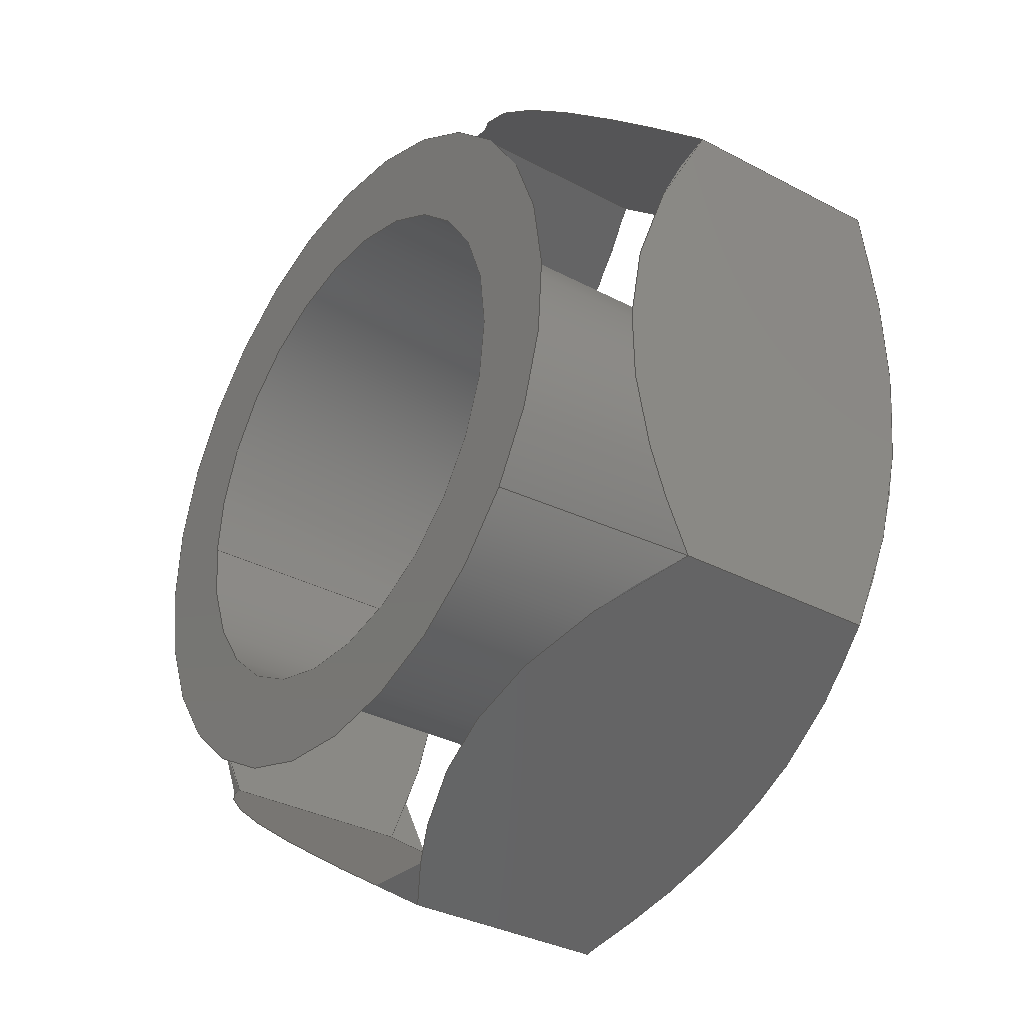
<metadata>
{"format":"step","ext":"stp","renderer":"f3d","projection":"perspective","resolution":1024,"background":"white","views":[{"elev":-33.3,"azim":-126.1,"up":"+Z"}]}
</metadata>
<code>
ISO-10303-21;
DATA;
#1=MECHANICAL_DESIGN_GEOMETRIC_PRESENTATION_REPRESENTATION('',(#4),#349);
#2=SHAPE_REPRESENTATION_RELATIONSHIP('SRR','None',#359,#3);
#3=ADVANCED_BREP_SHAPE_REPRESENTATION('',(#5),#348);
#4=STYLED_ITEM('',(#368),#5);
#5=MANIFOLD_SOLID_BREP('Body1',#189);
#6=FACE_BOUND('',#51,.T.);
#7=FACE_BOUND('',#53,.T.);
#8=PLANE('',#212);
#9=PLANE('',#213);
#10=PLANE('',#214);
#11=PLANE('',#215);
#12=PLANE('',#216);
#13=PLANE('',#217);
#14=PLANE('',#218);
#15=PLANE('',#219);
#16=(
BOUNDED_CURVE()
B_SPLINE_CURVE(2,(#280,#281,#282),.UNSPECIFIED.,.F.,.F.)
B_SPLINE_CURVE_WITH_KNOTS((3,3),(0.1107,1.232),
 .UNSPECIFIED.)
CURVE()
GEOMETRIC_REPRESENTATION_ITEM()
RATIONAL_B_SPLINE_CURVE((1.035,1.195,1.035))
REPRESENTATION_ITEM('')
);
#17=(
BOUNDED_CURVE()
B_SPLINE_CURVE(2,(#284,#285,#286),.UNSPECIFIED.,.F.,.F.)
B_SPLINE_CURVE_WITH_KNOTS((3,3),(0.1107,1.232),
 .UNSPECIFIED.)
CURVE()
GEOMETRIC_REPRESENTATION_ITEM()
RATIONAL_B_SPLINE_CURVE((1.035,1.195,1.035))
REPRESENTATION_ITEM('')
);
#18=(
BOUNDED_CURVE()
B_SPLINE_CURVE(2,(#288,#289,#290),.UNSPECIFIED.,.F.,.F.)
B_SPLINE_CURVE_WITH_KNOTS((3,3),(0.1107,1.232),
 .UNSPECIFIED.)
CURVE()
GEOMETRIC_REPRESENTATION_ITEM()
RATIONAL_B_SPLINE_CURVE((1.035,1.195,1.035))
REPRESENTATION_ITEM('')
);
#19=(
BOUNDED_CURVE()
B_SPLINE_CURVE(2,(#292,#293,#294),.UNSPECIFIED.,.F.,.F.)
B_SPLINE_CURVE_WITH_KNOTS((3,3),(0.1107,1.232),
 .UNSPECIFIED.)
CURVE()
GEOMETRIC_REPRESENTATION_ITEM()
RATIONAL_B_SPLINE_CURVE((1.035,1.195,1.035))
REPRESENTATION_ITEM('')
);
#20=(
BOUNDED_CURVE()
B_SPLINE_CURVE(2,(#296,#297,#298),.UNSPECIFIED.,.F.,.F.)
B_SPLINE_CURVE_WITH_KNOTS((3,3),(0.1107,1.232),
 .UNSPECIFIED.)
CURVE()
GEOMETRIC_REPRESENTATION_ITEM()
RATIONAL_B_SPLINE_CURVE((1.035,1.195,1.035))
REPRESENTATION_ITEM('')
);
#21=(
BOUNDED_CURVE()
B_SPLINE_CURVE(2,(#299,#300,#301),.UNSPECIFIED.,.F.,.F.)
B_SPLINE_CURVE_WITH_KNOTS((3,3),(0.1107,1.232),
 .UNSPECIFIED.)
CURVE()
GEOMETRIC_REPRESENTATION_ITEM()
RATIONAL_B_SPLINE_CURVE((1.035,1.195,1.035))
REPRESENTATION_ITEM('')
);
#22=(
BOUNDED_CURVE()
B_SPLINE_CURVE(2,(#305,#306,#307),.UNSPECIFIED.,.F.,.F.)
B_SPLINE_CURVE_WITH_KNOTS((3,3),(0.1023,1.174),
 .UNSPECIFIED.)
CURVE()
GEOMETRIC_REPRESENTATION_ITEM()
RATIONAL_B_SPLINE_CURVE((1.033,1.193,1.033))
REPRESENTATION_ITEM('')
);
#23=(
BOUNDED_CURVE()
B_SPLINE_CURVE(2,(#309,#310,#311),.UNSPECIFIED.,.F.,.F.)
B_SPLINE_CURVE_WITH_KNOTS((3,3),(0.1023,1.174),
 .UNSPECIFIED.)
CURVE()
GEOMETRIC_REPRESENTATION_ITEM()
RATIONAL_B_SPLINE_CURVE((1.033,1.193,1.033))
REPRESENTATION_ITEM('')
);
#24=(
BOUNDED_CURVE()
B_SPLINE_CURVE(2,(#313,#314,#315),.UNSPECIFIED.,.F.,.F.)
B_SPLINE_CURVE_WITH_KNOTS((3,3),(0.1023,1.174),
 .UNSPECIFIED.)
CURVE()
GEOMETRIC_REPRESENTATION_ITEM()
RATIONAL_B_SPLINE_CURVE((1.033,1.193,1.033))
REPRESENTATION_ITEM('')
);
#25=(
BOUNDED_CURVE()
B_SPLINE_CURVE(2,(#317,#318,#319),.UNSPECIFIED.,.F.,.F.)
B_SPLINE_CURVE_WITH_KNOTS((3,3),(0.1023,1.174),
 .UNSPECIFIED.)
CURVE()
GEOMETRIC_REPRESENTATION_ITEM()
RATIONAL_B_SPLINE_CURVE((1.033,1.193,1.033))
REPRESENTATION_ITEM('')
);
#26=(
BOUNDED_CURVE()
B_SPLINE_CURVE(2,(#321,#322,#323),.UNSPECIFIED.,.F.,.F.)
B_SPLINE_CURVE_WITH_KNOTS((3,3),(0.1023,1.174),
 .UNSPECIFIED.)
CURVE()
GEOMETRIC_REPRESENTATION_ITEM()
RATIONAL_B_SPLINE_CURVE((1.033,1.193,1.033))
REPRESENTATION_ITEM('')
);
#27=(
BOUNDED_CURVE()
B_SPLINE_CURVE(2,(#324,#325,#326),.UNSPECIFIED.,.F.,.F.)
B_SPLINE_CURVE_WITH_KNOTS((3,3),(0.1023,1.174),
 .UNSPECIFIED.)
CURVE()
GEOMETRIC_REPRESENTATION_ITEM()
RATIONAL_B_SPLINE_CURVE((1.033,1.193,1.033))
REPRESENTATION_ITEM('')
);
#28=CONICAL_SURFACE('',#206,0.3602,0.6834);
#29=CONICAL_SURFACE('',#209,0.3597,0.9277);
#30=FACE_OUTER_BOUND('',#41,.T.);
#31=FACE_OUTER_BOUND('',#42,.T.);
#32=FACE_OUTER_BOUND('',#43,.T.);
#33=FACE_OUTER_BOUND('',#44,.T.);
#34=FACE_OUTER_BOUND('',#45,.T.);
#35=FACE_OUTER_BOUND('',#46,.T.);
#36=FACE_OUTER_BOUND('',#47,.T.);
#37=FACE_OUTER_BOUND('',#48,.T.);
#38=FACE_OUTER_BOUND('',#49,.T.);
#39=FACE_OUTER_BOUND('',#50,.T.);
#40=FACE_OUTER_BOUND('',#52,.T.);
#41=EDGE_LOOP('',(#123,#124,#125,#126));
#42=EDGE_LOOP('',(#127,#128,#129,#130,#131,#132,#133,#134,#135,#136));
#43=EDGE_LOOP('',(#137,#138,#139,#140,#141,#142,#143,#144,#145,#146));
#44=EDGE_LOOP('',(#147,#148,#149,#150));
#45=EDGE_LOOP('',(#151,#152,#153,#154));
#46=EDGE_LOOP('',(#155,#156,#157,#158));
#47=EDGE_LOOP('',(#159,#160,#161,#162));
#48=EDGE_LOOP('',(#163,#164,#165,#166));
#49=EDGE_LOOP('',(#167,#168,#169,#170));
#50=EDGE_LOOP('',(#171,#172));
#51=EDGE_LOOP('',(#173));
#52=EDGE_LOOP('',(#174,#175));
#53=EDGE_LOOP('',(#176));
#54=LINE('',#270,#63);
#55=LINE('',#278,#64);
#56=LINE('',#328,#65);
#57=LINE('',#333,#66);
#58=LINE('',#334,#67);
#59=LINE('',#336,#68);
#60=LINE('',#338,#69);
#61=LINE('',#340,#70);
#62=LINE('',#342,#71);
#63=VECTOR('',#226,0.2188);
#64=VECTOR('',#235,0.3602);
#65=VECTOR('',#238,0.3597);
#66=VECTOR('',#245,0.3937);
#67=VECTOR('',#246,0.3937);
#68=VECTOR('',#249,0.3937);
#69=VECTOR('',#252,0.3937);
#70=VECTOR('',#255,0.3937);
#71=VECTOR('',#258,0.3937);
#72=CIRCLE('',#204,0.2188);
#73=CIRCLE('',#205,0.2188);
#74=CIRCLE('',#207,0.2977);
#75=CIRCLE('',#208,0.2977);
#76=CIRCLE('',#210,0.2977);
#77=CIRCLE('',#211,0.2977);
#78=VERTEX_POINT('',#267);
#79=VERTEX_POINT('',#269);
#80=VERTEX_POINT('',#273);
#81=VERTEX_POINT('',#274);
#82=VERTEX_POINT('',#277);
#83=VERTEX_POINT('',#279);
#84=VERTEX_POINT('',#283);
#85=VERTEX_POINT('',#287);
#86=VERTEX_POINT('',#291);
#87=VERTEX_POINT('',#295);
#88=VERTEX_POINT('',#303);
#89=VERTEX_POINT('',#304);
#90=VERTEX_POINT('',#308);
#91=VERTEX_POINT('',#312);
#92=VERTEX_POINT('',#316);
#93=VERTEX_POINT('',#320);
#94=VERTEX_POINT('',#327);
#95=VERTEX_POINT('',#329);
#96=EDGE_CURVE('',#78,#78,#72,.T.);
#97=EDGE_CURVE('',#78,#79,#54,.T.);
#98=EDGE_CURVE('',#79,#79,#73,.T.);
#99=EDGE_CURVE('',#80,#81,#74,.T.);
#100=EDGE_CURVE('',#81,#80,#75,.T.);
#101=EDGE_CURVE('',#81,#82,#55,.T.);
#102=EDGE_CURVE('',#83,#82,#16,.T.);
#103=EDGE_CURVE('',#84,#83,#17,.T.);
#104=EDGE_CURVE('',#85,#84,#18,.T.);
#105=EDGE_CURVE('',#86,#85,#19,.T.);
#106=EDGE_CURVE('',#87,#86,#20,.T.);
#107=EDGE_CURVE('',#82,#87,#21,.T.);
#108=EDGE_CURVE('',#88,#89,#22,.T.);
#109=EDGE_CURVE('',#90,#88,#23,.T.);
#110=EDGE_CURVE('',#91,#90,#24,.T.);
#111=EDGE_CURVE('',#92,#91,#25,.T.);
#112=EDGE_CURVE('',#93,#92,#26,.T.);
#113=EDGE_CURVE('',#89,#93,#27,.T.);
#114=EDGE_CURVE('',#89,#94,#56,.T.);
#115=EDGE_CURVE('',#95,#94,#76,.T.);
#116=EDGE_CURVE('',#94,#95,#77,.T.);
#117=EDGE_CURVE('',#93,#83,#57,.T.);
#118=EDGE_CURVE('',#92,#84,#58,.T.);
#119=EDGE_CURVE('',#91,#85,#59,.T.);
#120=EDGE_CURVE('',#89,#82,#60,.T.);
#121=EDGE_CURVE('',#88,#87,#61,.T.);
#122=EDGE_CURVE('',#90,#86,#62,.T.);
#123=ORIENTED_EDGE('',*,*,#96,.F.);
#124=ORIENTED_EDGE('',*,*,#97,.T.);
#125=ORIENTED_EDGE('',*,*,#98,.F.);
#126=ORIENTED_EDGE('',*,*,#97,.F.);
#127=ORIENTED_EDGE('',*,*,#99,.F.);
#128=ORIENTED_EDGE('',*,*,#100,.F.);
#129=ORIENTED_EDGE('',*,*,#101,.T.);
#130=ORIENTED_EDGE('',*,*,#102,.F.);
#131=ORIENTED_EDGE('',*,*,#103,.F.);
#132=ORIENTED_EDGE('',*,*,#104,.F.);
#133=ORIENTED_EDGE('',*,*,#105,.F.);
#134=ORIENTED_EDGE('',*,*,#106,.F.);
#135=ORIENTED_EDGE('',*,*,#107,.F.);
#136=ORIENTED_EDGE('',*,*,#101,.F.);
#137=ORIENTED_EDGE('',*,*,#108,.F.);
#138=ORIENTED_EDGE('',*,*,#109,.F.);
#139=ORIENTED_EDGE('',*,*,#110,.F.);
#140=ORIENTED_EDGE('',*,*,#111,.F.);
#141=ORIENTED_EDGE('',*,*,#112,.F.);
#142=ORIENTED_EDGE('',*,*,#113,.F.);
#143=ORIENTED_EDGE('',*,*,#114,.T.);
#144=ORIENTED_EDGE('',*,*,#115,.F.);
#145=ORIENTED_EDGE('',*,*,#116,.F.);
#146=ORIENTED_EDGE('',*,*,#114,.F.);
#147=ORIENTED_EDGE('',*,*,#103,.T.);
#148=ORIENTED_EDGE('',*,*,#117,.F.);
#149=ORIENTED_EDGE('',*,*,#112,.T.);
#150=ORIENTED_EDGE('',*,*,#118,.T.);
#151=ORIENTED_EDGE('',*,*,#104,.T.);
#152=ORIENTED_EDGE('',*,*,#118,.F.);
#153=ORIENTED_EDGE('',*,*,#111,.T.);
#154=ORIENTED_EDGE('',*,*,#119,.T.);
#155=ORIENTED_EDGE('',*,*,#102,.T.);
#156=ORIENTED_EDGE('',*,*,#120,.F.);
#157=ORIENTED_EDGE('',*,*,#113,.T.);
#158=ORIENTED_EDGE('',*,*,#117,.T.);
#159=ORIENTED_EDGE('',*,*,#107,.T.);
#160=ORIENTED_EDGE('',*,*,#121,.F.);
#161=ORIENTED_EDGE('',*,*,#108,.T.);
#162=ORIENTED_EDGE('',*,*,#120,.T.);
#163=ORIENTED_EDGE('',*,*,#106,.T.);
#164=ORIENTED_EDGE('',*,*,#122,.F.);
#165=ORIENTED_EDGE('',*,*,#109,.T.);
#166=ORIENTED_EDGE('',*,*,#121,.T.);
#167=ORIENTED_EDGE('',*,*,#105,.T.);
#168=ORIENTED_EDGE('',*,*,#119,.F.);
#169=ORIENTED_EDGE('',*,*,#110,.T.);
#170=ORIENTED_EDGE('',*,*,#122,.T.);
#171=ORIENTED_EDGE('',*,*,#99,.T.);
#172=ORIENTED_EDGE('',*,*,#100,.T.);
#173=ORIENTED_EDGE('',*,*,#96,.T.);
#174=ORIENTED_EDGE('',*,*,#115,.T.);
#175=ORIENTED_EDGE('',*,*,#116,.T.);
#176=ORIENTED_EDGE('',*,*,#98,.T.);
#177=CYLINDRICAL_SURFACE('',#203,0.2188);
#178=ADVANCED_FACE('',(#30),#177,.F.);
#179=ADVANCED_FACE('',(#31),#28,.T.);
#180=ADVANCED_FACE('',(#32),#29,.T.);
#181=ADVANCED_FACE('',(#33),#8,.T.);
#182=ADVANCED_FACE('',(#34),#9,.T.);
#183=ADVANCED_FACE('',(#35),#10,.T.);
#184=ADVANCED_FACE('',(#36),#11,.T.);
#185=ADVANCED_FACE('',(#37),#12,.T.);
#186=ADVANCED_FACE('',(#38),#13,.T.);
#187=ADVANCED_FACE('',(#39,#6),#14,.T.);
#188=ADVANCED_FACE('',(#40,#7),#15,.F.);
#189=CLOSED_SHELL('',(#178,#179,#180,#181,#182,#183,#184,#185,#186,#187,
#188));
#190=DERIVED_UNIT_ELEMENT(#192,1);
#191=DERIVED_UNIT_ELEMENT(#353,3);
#192=(
MASS_UNIT()
NAMED_UNIT(*)
SI_UNIT(.KILO.,.GRAM.)
);
#193=DERIVED_UNIT((#190,#191));
#194=MEASURE_REPRESENTATION_ITEM('density measure',
POSITIVE_RATIO_MEASURE(7850),#193);
#195=PROPERTY_DEFINITION_REPRESENTATION(#200,#197);
#196=PROPERTY_DEFINITION_REPRESENTATION(#201,#198);
#197=REPRESENTATION('material name',(#199),#348);
#198=REPRESENTATION('density',(#194),#348);
#199=DESCRIPTIVE_REPRESENTATION_ITEM('Steel','Steel');
#200=PROPERTY_DEFINITION('material property','material name',#361);
#201=PROPERTY_DEFINITION('material property','density of part',#361);
#202=AXIS2_PLACEMENT_3D('placement',#265,#220,#221);
#203=AXIS2_PLACEMENT_3D('',#266,#222,#223);
#204=AXIS2_PLACEMENT_3D('',#268,#224,#225);
#205=AXIS2_PLACEMENT_3D('',#271,#227,#228);
#206=AXIS2_PLACEMENT_3D('',#272,#229,#230);
#207=AXIS2_PLACEMENT_3D('',#275,#231,#232);
#208=AXIS2_PLACEMENT_3D('',#276,#233,#234);
#209=AXIS2_PLACEMENT_3D('',#302,#236,#237);
#210=AXIS2_PLACEMENT_3D('',#330,#239,#240);
#211=AXIS2_PLACEMENT_3D('',#331,#241,#242);
#212=AXIS2_PLACEMENT_3D('',#332,#243,#244);
#213=AXIS2_PLACEMENT_3D('',#335,#247,#248);
#214=AXIS2_PLACEMENT_3D('',#337,#250,#251);
#215=AXIS2_PLACEMENT_3D('',#339,#253,#254);
#216=AXIS2_PLACEMENT_3D('',#341,#256,#257);
#217=AXIS2_PLACEMENT_3D('',#343,#259,#260);
#218=AXIS2_PLACEMENT_3D('',#344,#261,#262);
#219=AXIS2_PLACEMENT_3D('',#345,#263,#264);
#220=DIRECTION('axis',(0,0,1));
#221=DIRECTION('refdir',(1,0,0));
#222=DIRECTION('center_axis',(0,-1,0));
#223=DIRECTION('ref_axis',(-1,0,0));
#224=DIRECTION('center_axis',(0,-1,0));
#225=DIRECTION('ref_axis',(-1,0,0));
#226=DIRECTION('',(0,-1,0));
#227=DIRECTION('center_axis',(0,1,0));
#228=DIRECTION('ref_axis',(-1,0,0));
#229=DIRECTION('center_axis',(1.906e-14,-1,1.402e-14));
#230=DIRECTION('ref_axis',(0.8055,2.357e-14,0.5926));
#231=DIRECTION('center_axis',(0,1,0));
#232=DIRECTION('ref_axis',(0.8055,2.357e-14,0.5926));
#233=DIRECTION('center_axis',(0,1,0));
#234=DIRECTION('ref_axis',(0.8055,2.357e-14,0.5926));
#235=DIRECTION('',(-0.5086,-0.7754,-0.3742));
#236=DIRECTION('center_axis',(-1.906e-14,1,-1.402e-14));
#237=DIRECTION('ref_axis',(0.8055,2.368e-14,0.5926));
#238=DIRECTION('',(0.6446,-0.5997,0.4742));
#239=DIRECTION('center_axis',(0,-1,0));
#240=DIRECTION('ref_axis',(0.8055,2.368e-14,0.5926));
#241=DIRECTION('center_axis',(0,-1,0));
#242=DIRECTION('ref_axis',(0.8055,2.368e-14,0.5926));
#243=DIRECTION('center_axis',(-0.5926,0,0.8055));
#244=DIRECTION('ref_axis',(0.8055,0,0.5926));
#245=DIRECTION('',(0,1,0));
#246=DIRECTION('',(0,1,0));
#247=DIRECTION('center_axis',(0.4013,0,0.9159));
#248=DIRECTION('ref_axis',(0.9159,0,-0.4013));
#249=DIRECTION('',(0,1,0));
#250=DIRECTION('center_axis',(-0.9939,0,-0.1104));
#251=DIRECTION('ref_axis',(-0.1104,0,0.9939));
#252=DIRECTION('',(0,1,0));
#253=DIRECTION('center_axis',(-0.4013,0,-0.9159));
#254=DIRECTION('ref_axis',(-0.9159,0,0.4013));
#255=DIRECTION('',(0,1,0));
#256=DIRECTION('center_axis',(0.5926,0,-0.8055));
#257=DIRECTION('ref_axis',(-0.8055,0,-0.5926));
#258=DIRECTION('',(0,1,0));
#259=DIRECTION('center_axis',(0.9939,0,0.1104));
#260=DIRECTION('ref_axis',(0.1104,0,-0.9939));
#261=DIRECTION('center_axis',(0,1,0));
#262=DIRECTION('ref_axis',(0,0,1));
#263=DIRECTION('center_axis',(0,1,0));
#264=DIRECTION('ref_axis',(1,0,0));
#265=CARTESIAN_POINT('',(0,0,0));
#266=CARTESIAN_POINT('Origin',(0,0.375,0));
#267=CARTESIAN_POINT('',(0.2188,0.375,-2.679e-17));
#268=CARTESIAN_POINT('Origin',(0,0.375,0));
#269=CARTESIAN_POINT('',(0.2188,0,-2.679e-17));
#270=CARTESIAN_POINT('',(0.2188,0.375,2.679e-17));
#271=CARTESIAN_POINT('Origin',(0,0,0));
#272=CARTESIAN_POINT('Origin',(3.079e-15,0.2983,2.255e-15));
#273=CARTESIAN_POINT('',(0.2398,0.375,0.1764));
#274=CARTESIAN_POINT('',(-0.2398,0.375,-0.1764));
#275=CARTESIAN_POINT('Origin',(1.616e-15,0.375,1.18e-15));
#276=CARTESIAN_POINT('Origin',(1.616e-15,0.375,1.18e-15));
#277=CARTESIAN_POINT('',(-0.3197,0.2531,-0.2352));
#278=CARTESIAN_POINT('',(-0.2901,0.2983,-0.2134));
#279=CARTESIAN_POINT('',(-0.3636,0.2531,0.1593));
#280=CARTESIAN_POINT('Ctrl Pts',(-0.3636,0.2531,0.1593));
#281=CARTESIAN_POINT('Ctrl Pts',(-0.3416,0.375,-0.03796));
#282=CARTESIAN_POINT('Ctrl Pts',(-0.3197,0.2531,-0.2352));
#283=CARTESIAN_POINT('',(-0.04383,0.2531,0.3945));
#284=CARTESIAN_POINT('Ctrl Pts',(-0.04383,0.2531,
0.3945));
#285=CARTESIAN_POINT('Ctrl Pts',(-0.2037,0.375,0.2769));
#286=CARTESIAN_POINT('Ctrl Pts',(-0.3636,0.2531,0.1593));
#287=CARTESIAN_POINT('',(0.3197,0.2531,0.2352));
#288=CARTESIAN_POINT('Ctrl Pts',(0.3197,0.2531,0.2352));
#289=CARTESIAN_POINT('Ctrl Pts',(0.1379,0.375,0.3149));
#290=CARTESIAN_POINT('Ctrl Pts',(-0.04383,0.2531,
0.3945));
#291=CARTESIAN_POINT('',(0.3636,0.2531,-0.1593));
#292=CARTESIAN_POINT('Ctrl Pts',(0.3636,0.2531,-0.1593));
#293=CARTESIAN_POINT('Ctrl Pts',(0.3416,0.375,0.03796));
#294=CARTESIAN_POINT('Ctrl Pts',(0.3197,0.2531,0.2352));
#295=CARTESIAN_POINT('',(0.04383,0.2531,-0.3945));
#296=CARTESIAN_POINT('Ctrl Pts',(0.04383,0.2531,-0.3945));
#297=CARTESIAN_POINT('Ctrl Pts',(0.2037,0.375,-0.2769));
#298=CARTESIAN_POINT('Ctrl Pts',(0.3636,0.2531,-0.1593));
#299=CARTESIAN_POINT('Ctrl Pts',(-0.3197,0.2531,-0.2352));
#300=CARTESIAN_POINT('Ctrl Pts',(-0.1379,0.375,-0.3149));
#301=CARTESIAN_POINT('Ctrl Pts',(0.04383,0.2531,-0.3945));
#302=CARTESIAN_POINT('Origin',(7.878e-15,0.04646,
5.786e-15));
#303=CARTESIAN_POINT('',(0.04383,0.07436,-0.3945));
#304=CARTESIAN_POINT('',(-0.3197,0.07436,-0.2352));
#305=CARTESIAN_POINT('Ctrl Pts',(0.04383,0.07436,
-0.3945));
#306=CARTESIAN_POINT('Ctrl Pts',(-0.1379,7.715e-15,
-0.3149));
#307=CARTESIAN_POINT('Ctrl Pts',(-0.3197,0.07436,
-0.2352));
#308=CARTESIAN_POINT('',(0.3636,0.07436,-0.1593));
#309=CARTESIAN_POINT('Ctrl Pts',(0.3636,0.07436,-0.1593));
#310=CARTESIAN_POINT('Ctrl Pts',(0.2037,7.365e-15,
-0.2769));
#311=CARTESIAN_POINT('Ctrl Pts',(0.04383,0.07436,
-0.3945));
#312=CARTESIAN_POINT('',(0.3197,0.07436,0.2352));
#313=CARTESIAN_POINT('Ctrl Pts',(0.3197,0.07436,0.2352));
#314=CARTESIAN_POINT('Ctrl Pts',(0.3416,6.95e-15,
0.03796));
#315=CARTESIAN_POINT('Ctrl Pts',(0.3636,0.07436,-0.1593));
#316=CARTESIAN_POINT('',(-0.04383,0.07436,0.3945));
#317=CARTESIAN_POINT('Ctrl Pts',(-0.04383,0.07436,
0.3945));
#318=CARTESIAN_POINT('Ctrl Pts',(0.1379,6.95e-15,
0.3149));
#319=CARTESIAN_POINT('Ctrl Pts',(0.3197,0.07436,0.2352));
#320=CARTESIAN_POINT('',(-0.3636,0.07436,0.1593));
#321=CARTESIAN_POINT('Ctrl Pts',(-0.3636,0.07436,
0.1593));
#322=CARTESIAN_POINT('Ctrl Pts',(-0.2037,8.906e-15,
0.2769));
#323=CARTESIAN_POINT('Ctrl Pts',(-0.04383,0.07436,
0.3945));
#324=CARTESIAN_POINT('Ctrl Pts',(-0.3197,0.07436,
-0.2352));
#325=CARTESIAN_POINT('Ctrl Pts',(-0.3416,5.595e-15,
-0.03796));
#326=CARTESIAN_POINT('Ctrl Pts',(-0.3636,0.07436,
0.1593));
#327=CARTESIAN_POINT('',(-0.2398,-7.054e-15,-0.1764));
#328=CARTESIAN_POINT('',(-0.2897,0.04646,-0.2132));
#329=CARTESIAN_POINT('',(0.2398,0,0.1764));
#330=CARTESIAN_POINT('Origin',(8.763e-15,0,6.437e-15));
#331=CARTESIAN_POINT('Origin',(8.763e-15,0,6.437e-15));
#332=CARTESIAN_POINT('Origin',(-0.3636,0,0.1593));
#333=CARTESIAN_POINT('',(-0.3636,0,0.1593));
#334=CARTESIAN_POINT('',(-0.04383,0,0.3945));
#335=CARTESIAN_POINT('Origin',(-0.04383,0,0.3945));
#336=CARTESIAN_POINT('',(0.3197,0,0.2352));
#337=CARTESIAN_POINT('Origin',(-0.3197,0,-0.2352));
#338=CARTESIAN_POINT('',(-0.3197,0,-0.2352));
#339=CARTESIAN_POINT('Origin',(0.04383,0,-0.3945));
#340=CARTESIAN_POINT('',(0.04383,0,-0.3945));
#341=CARTESIAN_POINT('Origin',(0.3636,0,-0.1593));
#342=CARTESIAN_POINT('',(0.3636,0,-0.1593));
#343=CARTESIAN_POINT('Origin',(0.3197,0,0.2352));
#344=CARTESIAN_POINT('Origin',(1.399e-15,0.375,0));
#345=CARTESIAN_POINT('Origin',(1.399e-15,0,0));
#346=UNCERTAINTY_MEASURE_WITH_UNIT(LENGTH_MEASURE(0.0003937),
#351,'DISTANCE_ACCURACY_VALUE',
'Maximum model space distance between geometric entities at asserted c
onnectivities');
#347=UNCERTAINTY_MEASURE_WITH_UNIT(LENGTH_MEASURE(0.0003937),
#351,'DISTANCE_ACCURACY_VALUE',
'Maximum model space distance between geometric entities at asserted c
onnectivities');
#348=(
GEOMETRIC_REPRESENTATION_CONTEXT(3)
GLOBAL_UNCERTAINTY_ASSIGNED_CONTEXT((#346))
GLOBAL_UNIT_ASSIGNED_CONTEXT((#351,#356,#355))
REPRESENTATION_CONTEXT('','3D')
);
#349=(
GEOMETRIC_REPRESENTATION_CONTEXT(3)
GLOBAL_UNCERTAINTY_ASSIGNED_CONTEXT((#347))
GLOBAL_UNIT_ASSIGNED_CONTEXT((#351,#356,#355))
REPRESENTATION_CONTEXT('','3D')
);
#350=DIMENSIONAL_EXPONENTS(1,0,0,0,0,0,0);
#351=(
CONVERSION_BASED_UNIT('inch',#354)
LENGTH_UNIT()
NAMED_UNIT(#350)
);
#352=(
LENGTH_UNIT()
NAMED_UNIT(*)
SI_UNIT(.MILLI.,.METRE.)
);
#353=(
LENGTH_UNIT()
NAMED_UNIT(*)
SI_UNIT($,.METRE.)
);
#354=LENGTH_MEASURE_WITH_UNIT(LENGTH_MEASURE(25.4),#352);
#355=(
NAMED_UNIT(*)
SI_UNIT($,.STERADIAN.)
SOLID_ANGLE_UNIT()
);
#356=(
NAMED_UNIT(*)
PLANE_ANGLE_UNIT()
SI_UNIT($,.RADIAN.)
);
#357=SHAPE_DEFINITION_REPRESENTATION(#358,#359);
#358=PRODUCT_DEFINITION_SHAPE('',$,#361);
#359=SHAPE_REPRESENTATION('',(#202),#348);
#360=PRODUCT_DEFINITION_CONTEXT('part definition',#365,'design');
#361=PRODUCT_DEFINITION('(Unsaved)','(Unsaved)',#362,#360);
#362=PRODUCT_DEFINITION_FORMATION('',$,#367);
#363=PRODUCT_RELATED_PRODUCT_CATEGORY('(Unsaved)','(Unsaved)',(#367));
#364=APPLICATION_PROTOCOL_DEFINITION('international standard',
'automotive_design',2009,#365);
#365=APPLICATION_CONTEXT(
'Core Data for Automotive Mechanical Design Process');
#366=PRODUCT_CONTEXT('part definition',#365,'mechanical');
#367=PRODUCT('(Unsaved)','(Unsaved)',$,(#366));
#368=PRESENTATION_STYLE_ASSIGNMENT((#369));
#369=SURFACE_STYLE_USAGE(.BOTH.,#370);
#370=SURFACE_SIDE_STYLE('',(#371));
#371=SURFACE_STYLE_FILL_AREA(#372);
#372=FILL_AREA_STYLE('Steel - Satin',(#373));
#373=FILL_AREA_STYLE_COLOUR('Steel - Satin',#374);
#374=COLOUR_RGB('Steel - Satin',0.6275,0.6275,0.6275);
ENDSEC;
END-ISO-10303-21;

</code>
